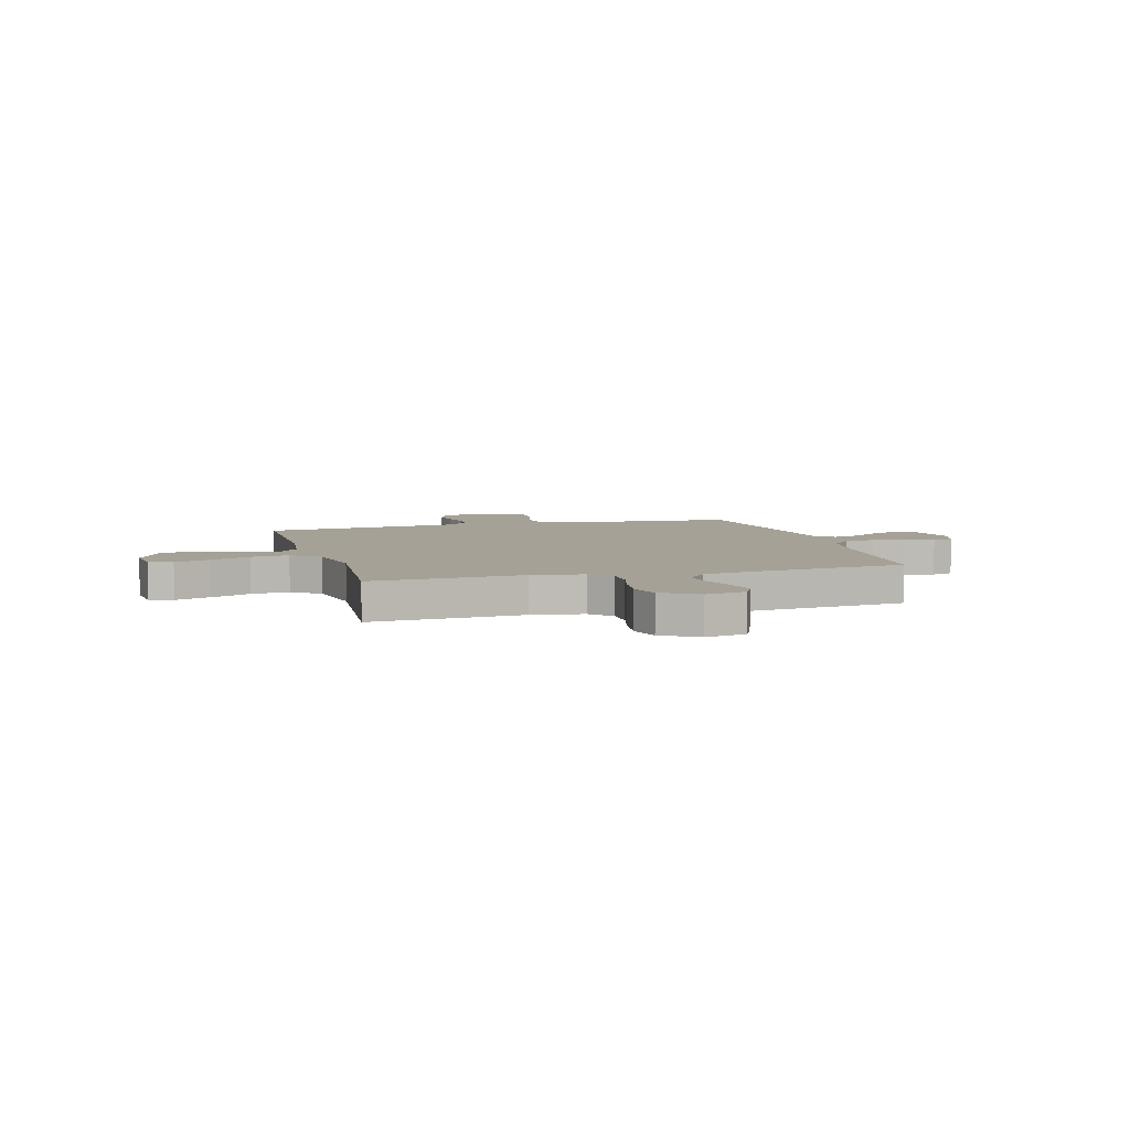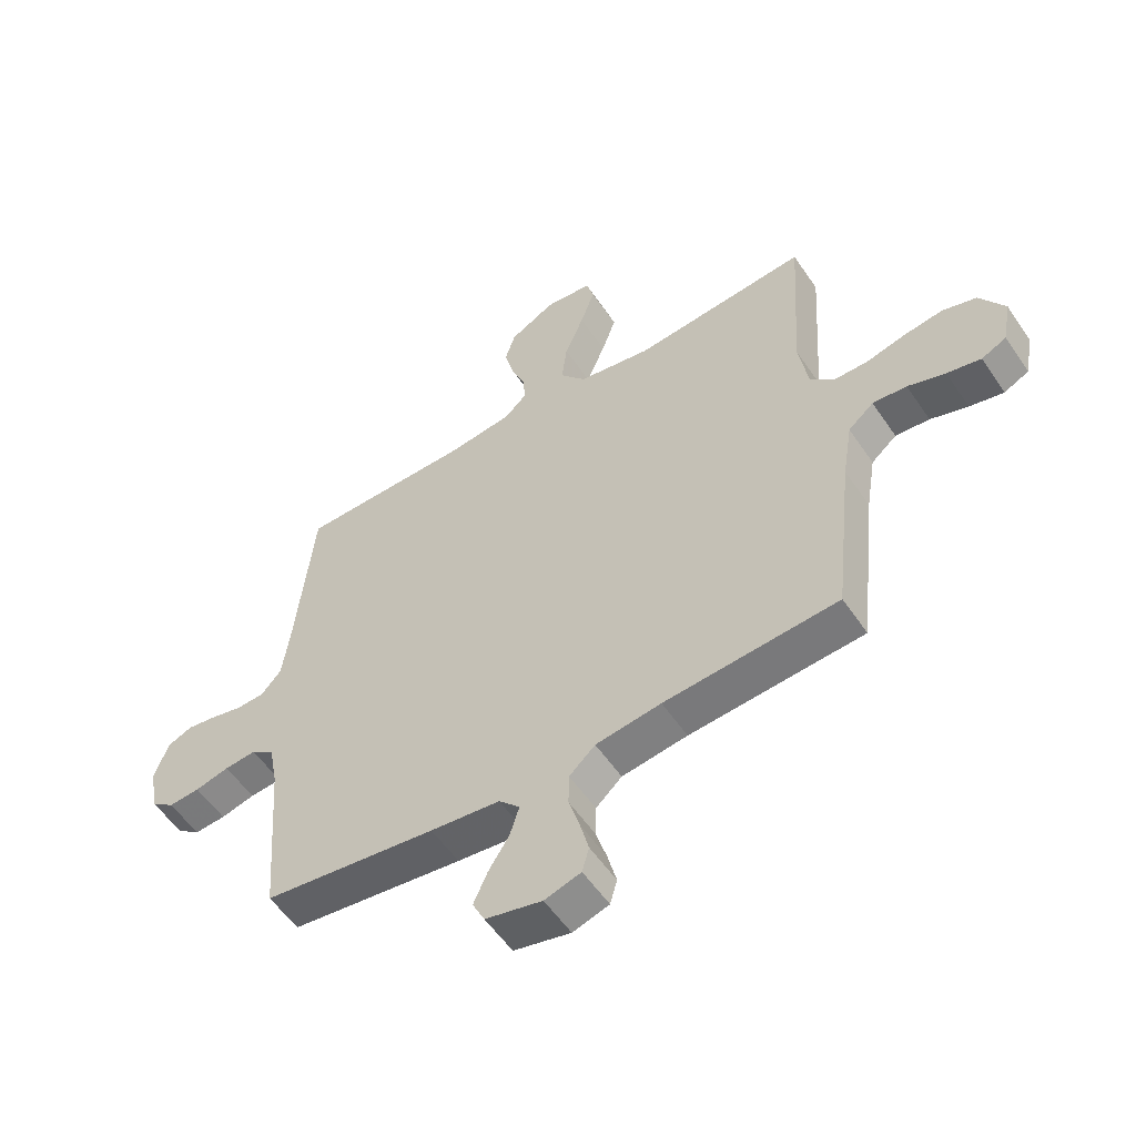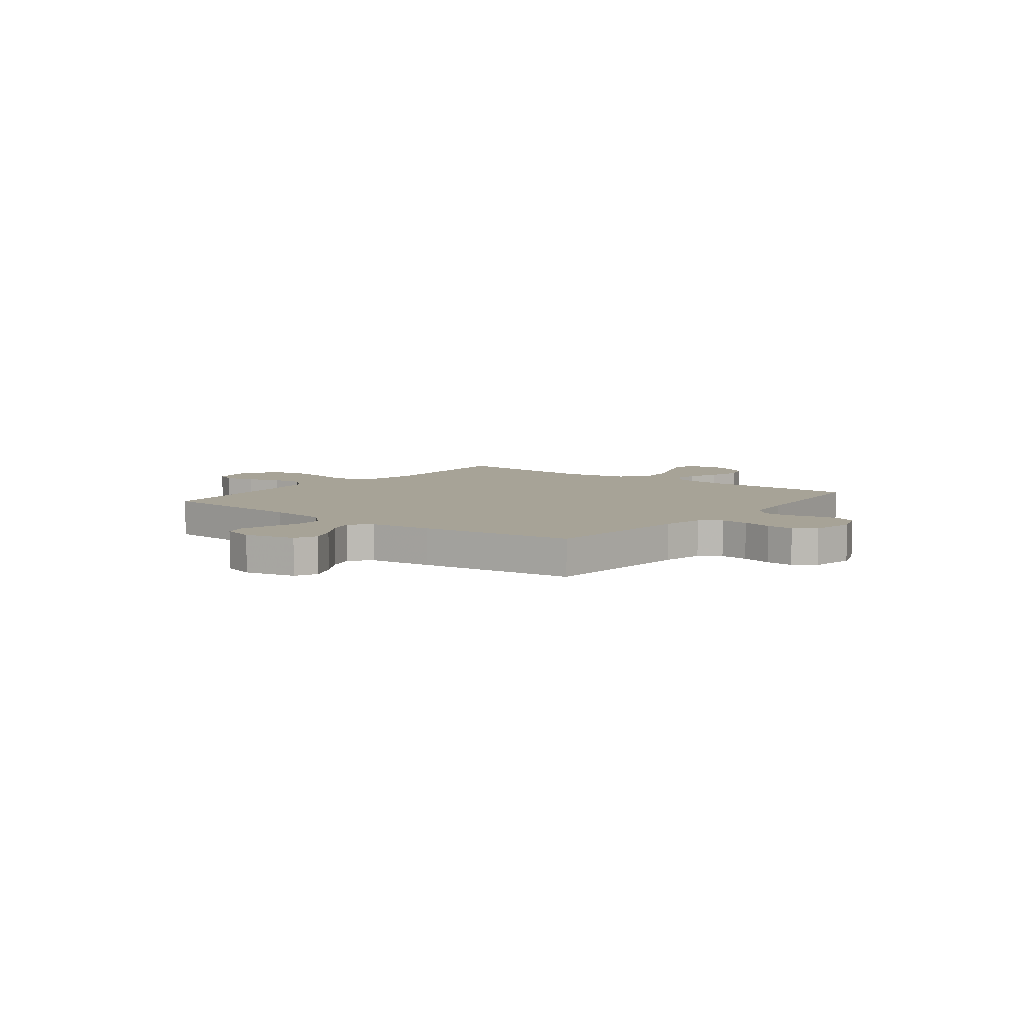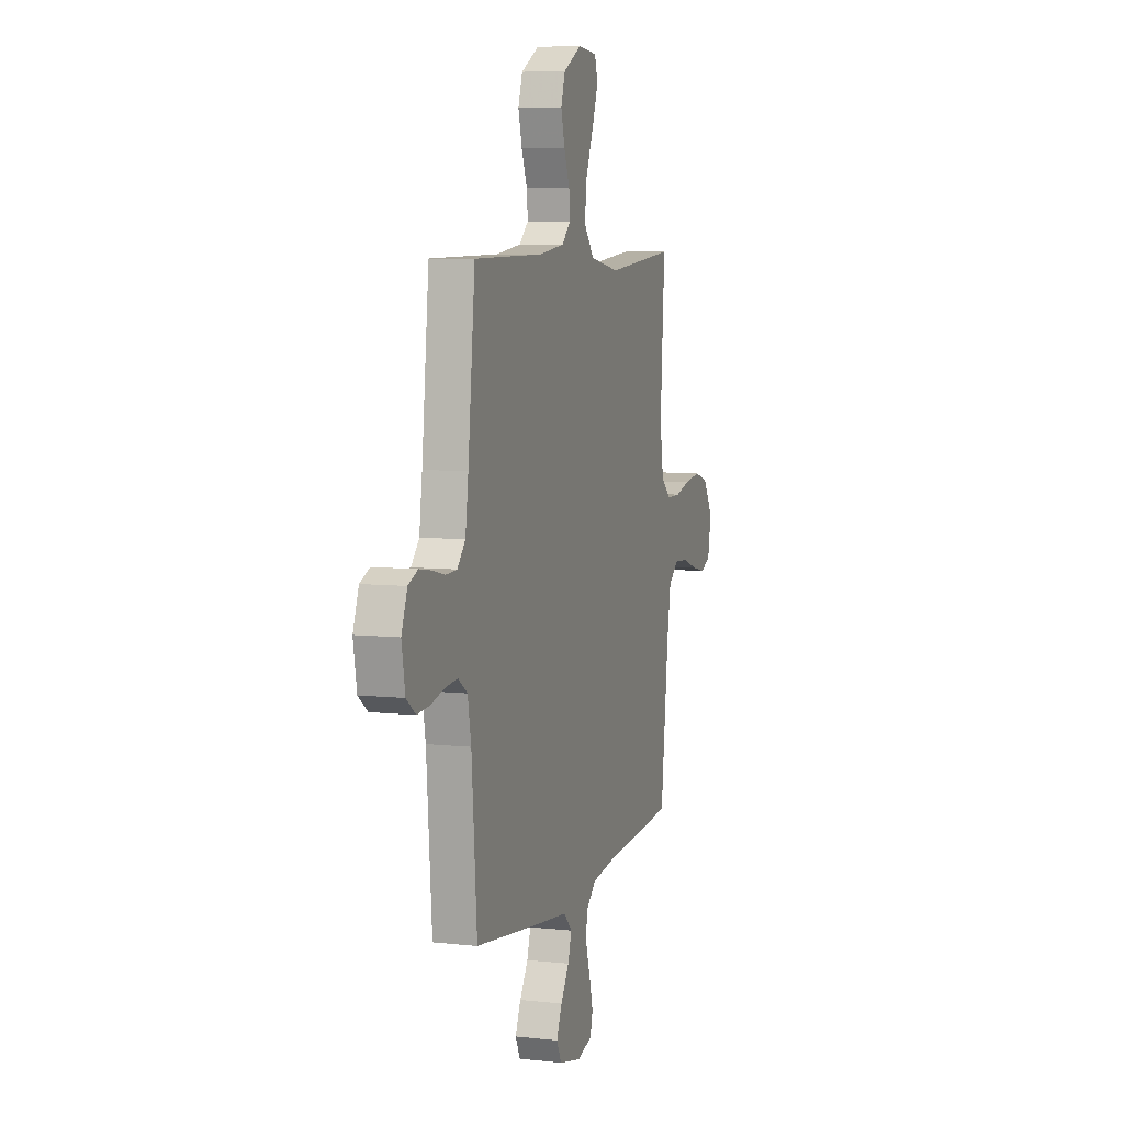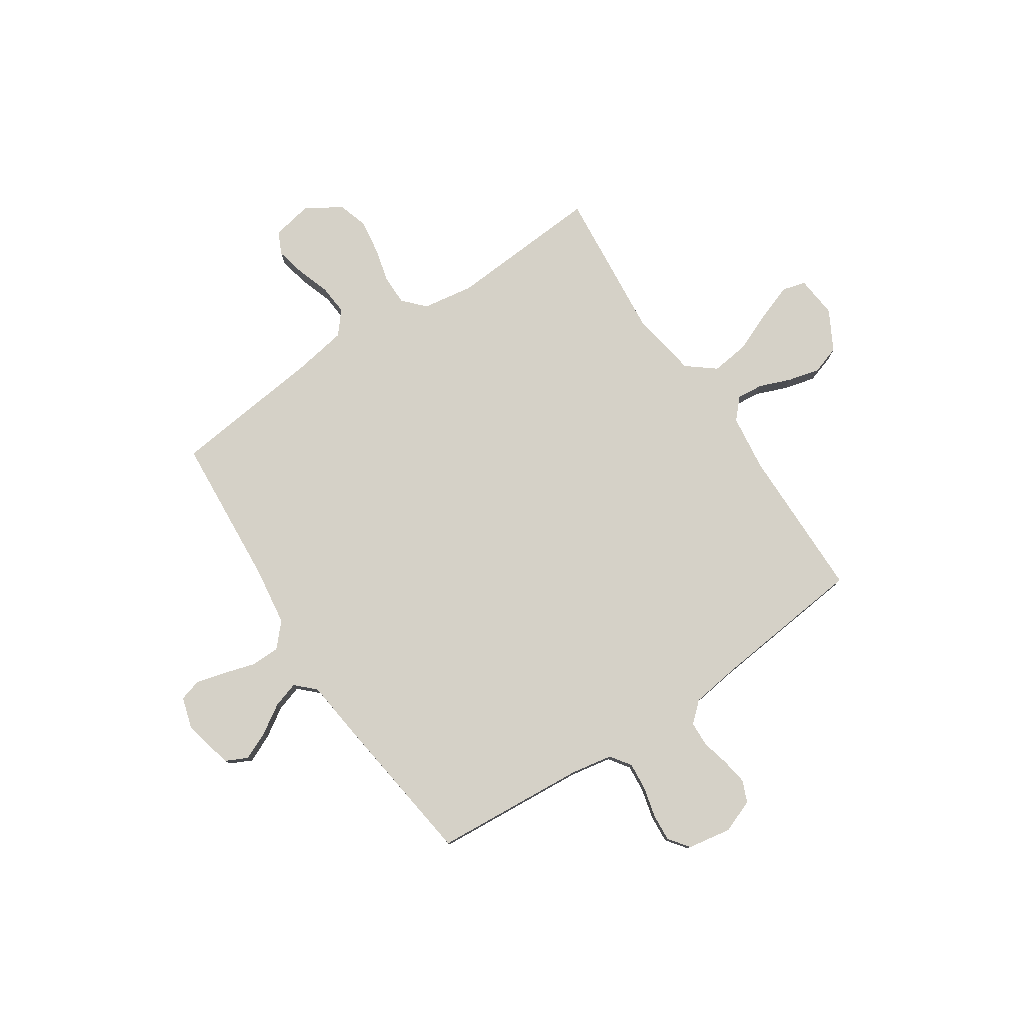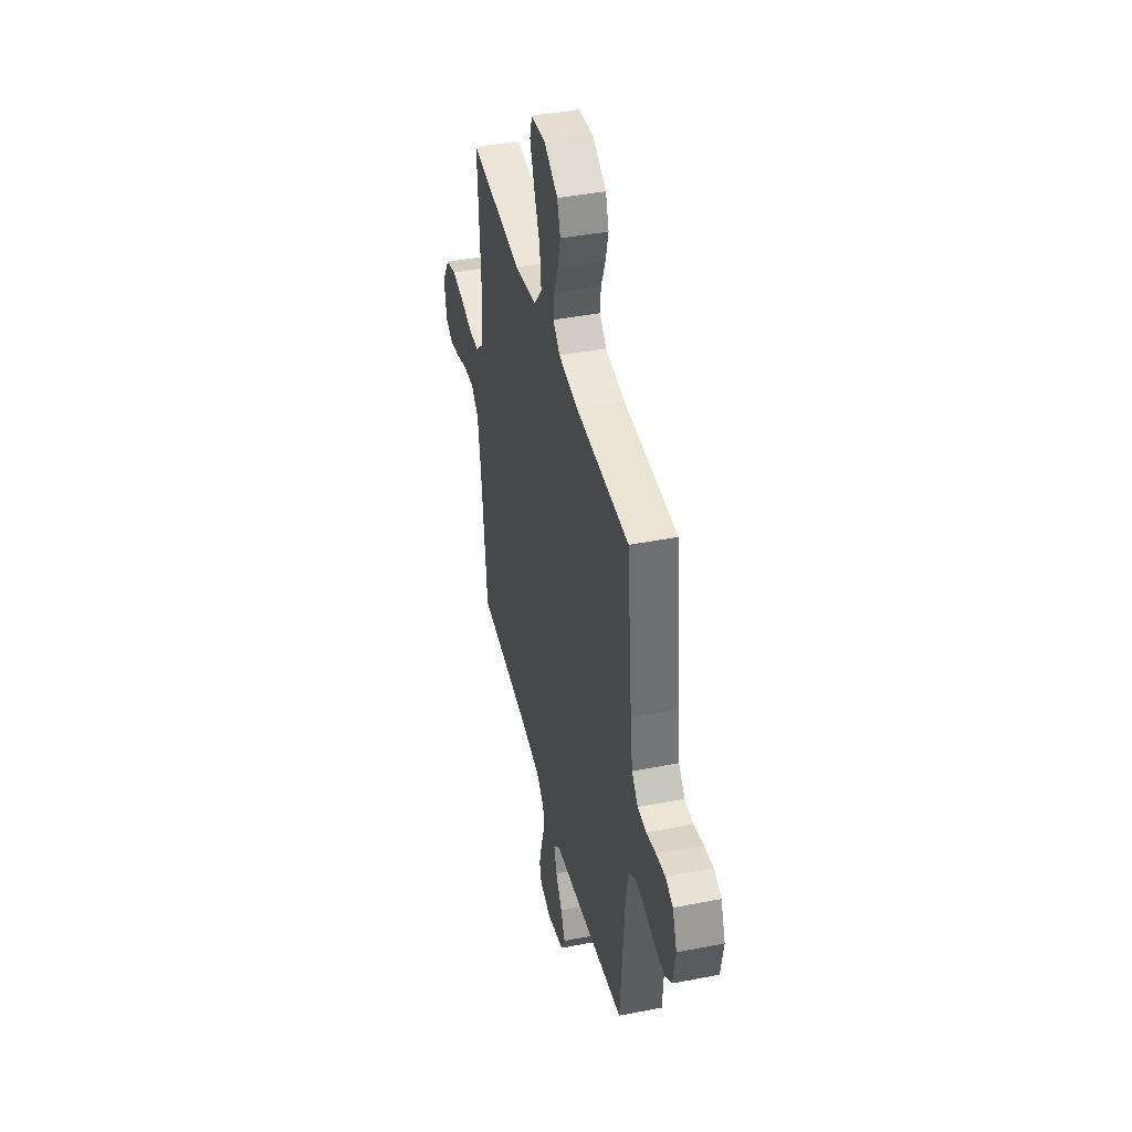
<metadata>
{"format":"obj","ext":"obj","renderer":"f3d","projection":"perspective","resolution":1024,"background":"white","views":[{"elev":6.0,"azim":74.3,"up":"+Y"},{"elev":-55.3,"azim":33.6,"up":"+Z"},{"elev":6.7,"azim":-142.2,"up":"+Y"},{"elev":7.0,"azim":-72.3,"up":"+Z"},{"elev":78.7,"azim":-123.7,"up":"+Y"},{"elev":41.8,"azim":-103.3,"up":"+Z"}]}
</metadata>
<code>
v -0.5 0.07 -0.5
v -0.523 0.07 -0.2
v -0.538 0.07 -0.119
v -0.578 0.07 -0.091
v -0.633 0.07 -0.096
v -0.692 0.07 -0.111
v -0.746 0.07 -0.115
v -0.786 0.07 -0.085
v -0.801 0.07 0
v -0.776 0.07 0.066
v -0.734 0.07 0.084
v -0.682 0.07 0.076
v -0.628 0.07 0.063
v -0.579 0.07 0.065
v -0.544 0.07 0.104
v -0.531 0.07 0.2
v -0.5 0.07 0.5
v -0.2 0.07 0.503
v -0.09 0.07 0.517
v -0.051 0.07 0.553
v -0.056 0.07 0.605
v -0.08 0.07 0.666
v -0.096 0.07 0.728
v -0.078 0.07 0.784
v 0 0.07 0.827
v 0.082 0.07 0.819
v 0.095 0.07 0.773
v 0.07 0.07 0.703
v 0.037 0.07 0.624
v 0.028 0.07 0.549
v 0.072 0.07 0.494
v 0.2 0.07 0.472
v 0.5 0.07 0.5
v 0.481 0.07 0.2
v 0.497 0.07 0.1
v 0.539 0.07 0.061
v 0.598 0.07 0.061
v 0.665 0.07 0.078
v 0.733 0.07 0.088
v 0.792 0.07 0.07
v 0.835 0.07 0
v 0.82 0.07 -0.079
v 0.777 0.07 -0.1
v 0.718 0.07 -0.087
v 0.653 0.07 -0.065
v 0.594 0.07 -0.06
v 0.55 0.07 -0.097
v 0.533 0.07 -0.2
v 0.5 0.07 -0.5
v 0.2 0.07 -0.522
v 0.087 0.07 -0.538
v 0.042 0.07 -0.579
v 0.041 0.07 -0.636
v 0.06 0.07 -0.698
v 0.075 0.07 -0.756
v 0.063 0.07 -0.799
v 0 0.07 -0.818
v -0.098 0.07 -0.795
v -0.119 0.07 -0.752
v -0.095 0.07 -0.698
v -0.059 0.07 -0.641
v -0.043 0.07 -0.59
v -0.079 0.07 -0.553
v -0.2 0.07 -0.539
v -0.5 0 -0.5
v -0.523 0 -0.2
v -0.538 0 -0.119
v -0.578 0 -0.091
v -0.633 0 -0.096
v -0.692 0 -0.111
v -0.746 0 -0.115
v -0.786 0 -0.085
v -0.801 0 0
v -0.776 0 0.066
v -0.734 0 0.084
v -0.682 0 0.076
v -0.628 0 0.063
v -0.579 0 0.065
v -0.544 0 0.104
v -0.531 0 0.2
v -0.5 0 0.5
v -0.2 0 0.503
v -0.09 0 0.517
v -0.051 0 0.553
v -0.056 0 0.605
v -0.08 0 0.666
v -0.096 0 0.728
v -0.078 0 0.784
v 0 0 0.827
v 0.082 0 0.819
v 0.095 0 0.773
v 0.07 0 0.703
v 0.037 0 0.624
v 0.028 0 0.549
v 0.072 0 0.494
v 0.2 0 0.472
v 0.5 0 0.5
v 0.481 0 0.2
v 0.497 0 0.1
v 0.539 0 0.061
v 0.598 0 0.061
v 0.665 0 0.078
v 0.733 0 0.088
v 0.792 0 0.07
v 0.835 0 0
v 0.82 0 -0.079
v 0.777 0 -0.1
v 0.718 0 -0.087
v 0.653 0 -0.065
v 0.594 0 -0.06
v 0.55 0 -0.097
v 0.533 0 -0.2
v 0.5 0 -0.5
v 0.2 0 -0.522
v 0.087 0 -0.538
v 0.042 0 -0.579
v 0.041 0 -0.636
v 0.06 0 -0.698
v 0.075 0 -0.756
v 0.063 0 -0.799
v 0 0 -0.818
v -0.098 0 -0.795
v -0.119 0 -0.752
v -0.095 0 -0.698
v -0.059 0 -0.641
v -0.043 0 -0.59
v -0.079 0 -0.553
v -0.2 0 -0.539
f 63 64 1 2
f 59 60 61
f 58 59 61
f 57 58 61
f 56 57 61
f 55 56 61
f 54 55 61
f 53 54 61
f 52 53 61 62
f 51 52 62 63
f 48 49 50
f 63 2 3
f 51 63 3
f 50 51 3
f 48 50 3
f 47 48 3
f 43 44 45
f 42 43 45
f 41 42 45
f 40 41 45
f 39 40 45
f 38 39 45
f 37 38 45
f 36 37 45 46
f 47 3 4
f 46 47 4
f 36 46 4
f 35 36 4
f 32 33 34
f 35 4 5
f 34 35 5
f 32 34 5
f 31 32 5
f 27 28 29
f 26 27 29
f 25 26 29
f 24 25 29
f 23 24 29
f 22 23 29
f 21 22 29
f 20 21 29 30
f 5 6 7
f 31 5 7
f 30 31 7
f 20 30 7
f 19 20 7
f 16 17 18
f 15 16 18 19
f 11 12 13
f 10 11 13
f 9 10 13
f 8 9 13
f 7 8 13
f 7 13 14
f 19 7 14
f 14 15 19
f 66 65 128 127
f 125 124 123
f 125 123 122
f 125 122 121
f 125 121 120
f 125 120 119
f 125 119 118
f 125 118 117
f 126 125 117 116
f 127 126 116 115
f 114 113 112
f 67 66 127
f 67 127 115
f 67 115 114
f 67 114 112
f 67 112 111
f 109 108 107
f 109 107 106
f 109 106 105
f 109 105 104
f 109 104 103
f 109 103 102
f 109 102 101
f 110 109 101 100
f 68 67 111
f 68 111 110
f 68 110 100
f 68 100 99
f 98 97 96
f 69 68 99
f 69 99 98
f 69 98 96
f 69 96 95
f 93 92 91
f 93 91 90
f 93 90 89
f 93 89 88
f 93 88 87
f 93 87 86
f 93 86 85
f 94 93 85 84
f 71 70 69
f 71 69 95
f 71 95 94
f 71 94 84
f 71 84 83
f 82 81 80
f 83 82 80 79
f 77 76 75
f 77 75 74
f 77 74 73
f 77 73 72
f 77 72 71
f 78 77 71
f 78 71 83
f 83 79 78
f 1 65 66 2
f 2 66 67 3
f 3 67 68 4
f 4 68 69 5
f 5 69 70 6
f 6 70 71 7
f 7 71 72 8
f 8 72 73 9
f 9 73 74 10
f 10 74 75 11
f 11 75 76 12
f 12 76 77 13
f 13 77 78 14
f 14 78 79 15
f 15 79 80 16
f 16 80 81 17
f 17 81 82 18
f 18 82 83 19
f 19 83 84 20
f 20 84 85 21
f 21 85 86 22
f 22 86 87 23
f 23 87 88 24
f 24 88 89 25
f 25 89 90 26
f 26 90 91 27
f 27 91 92 28
f 28 92 93 29
f 29 93 94 30
f 30 94 95 31
f 31 95 96 32
f 32 96 97 33
f 33 97 98 34
f 34 98 99 35
f 35 99 100 36
f 36 100 101 37
f 37 101 102 38
f 38 102 103 39
f 39 103 104 40
f 40 104 105 41
f 41 105 106 42
f 42 106 107 43
f 43 107 108 44
f 44 108 109 45
f 45 109 110 46
f 46 110 111 47
f 47 111 112 48
f 48 112 113 49
f 49 113 114 50
f 50 114 115 51
f 51 115 116 52
f 52 116 117 53
f 53 117 118 54
f 54 118 119 55
f 55 119 120 56
f 56 120 121 57
f 57 121 122 58
f 58 122 123 59
f 59 123 124 60
f 60 124 125 61
f 61 125 126 62
f 62 126 127 63
f 63 127 128 64
f 64 128 65 1

</code>
